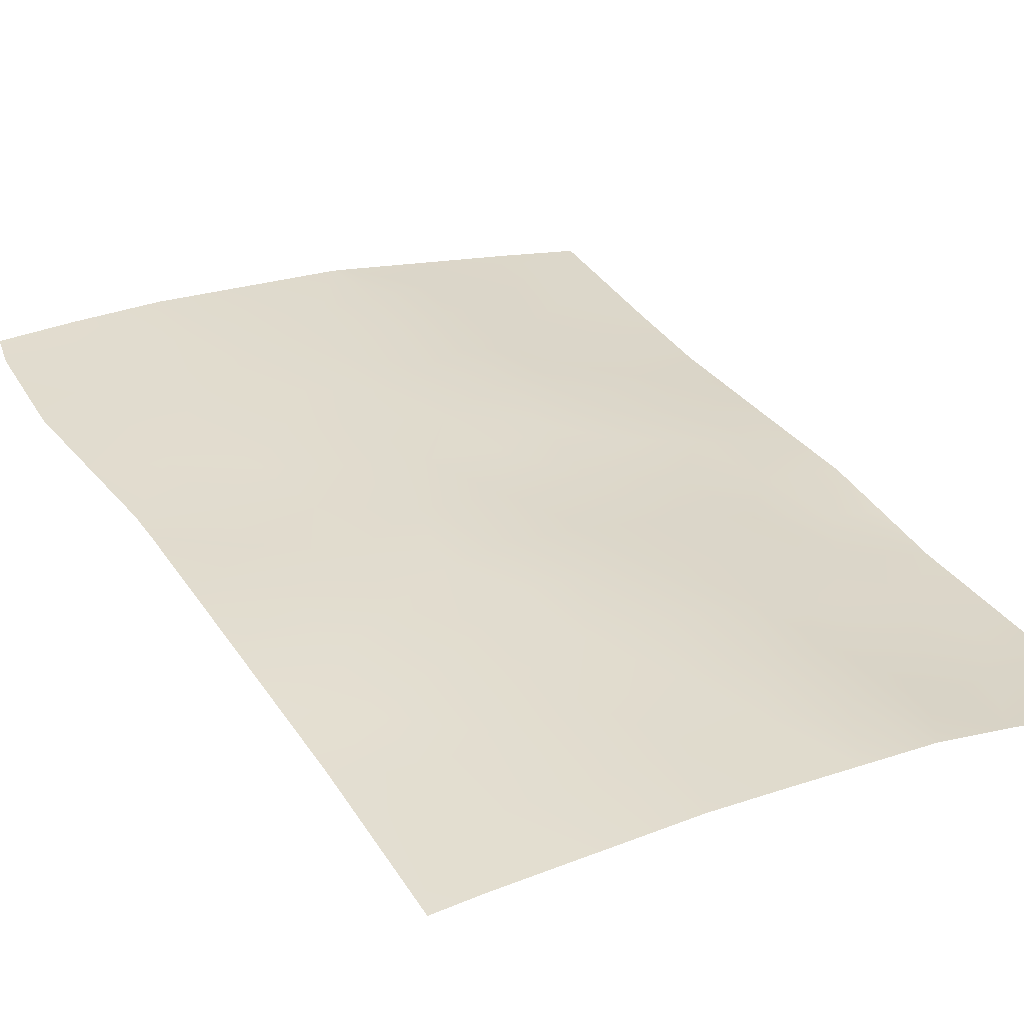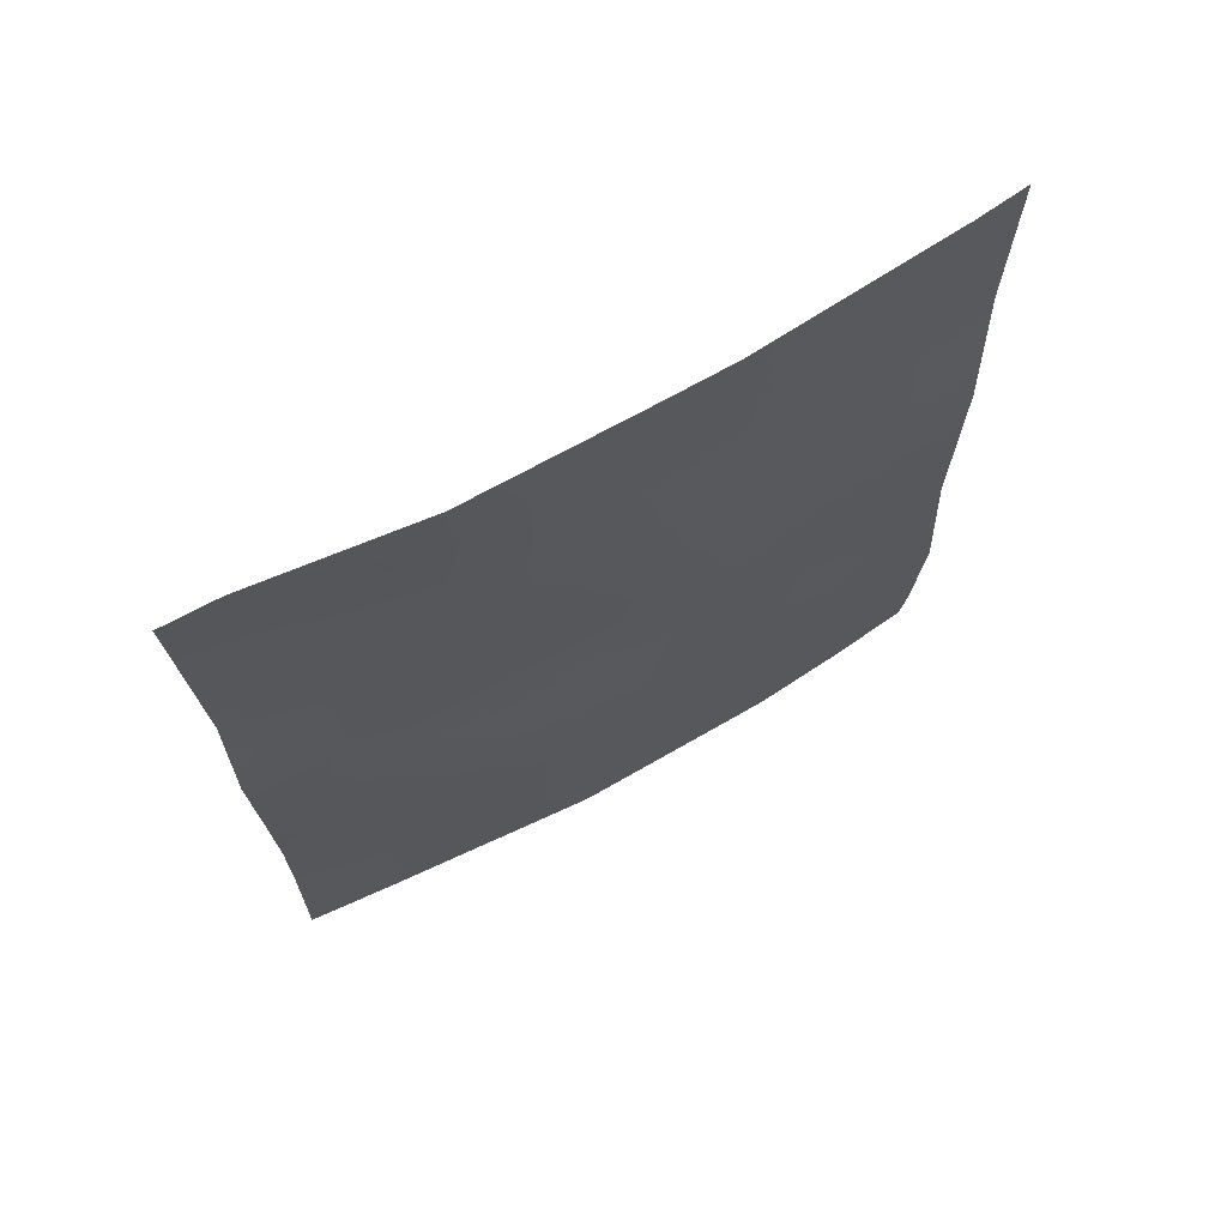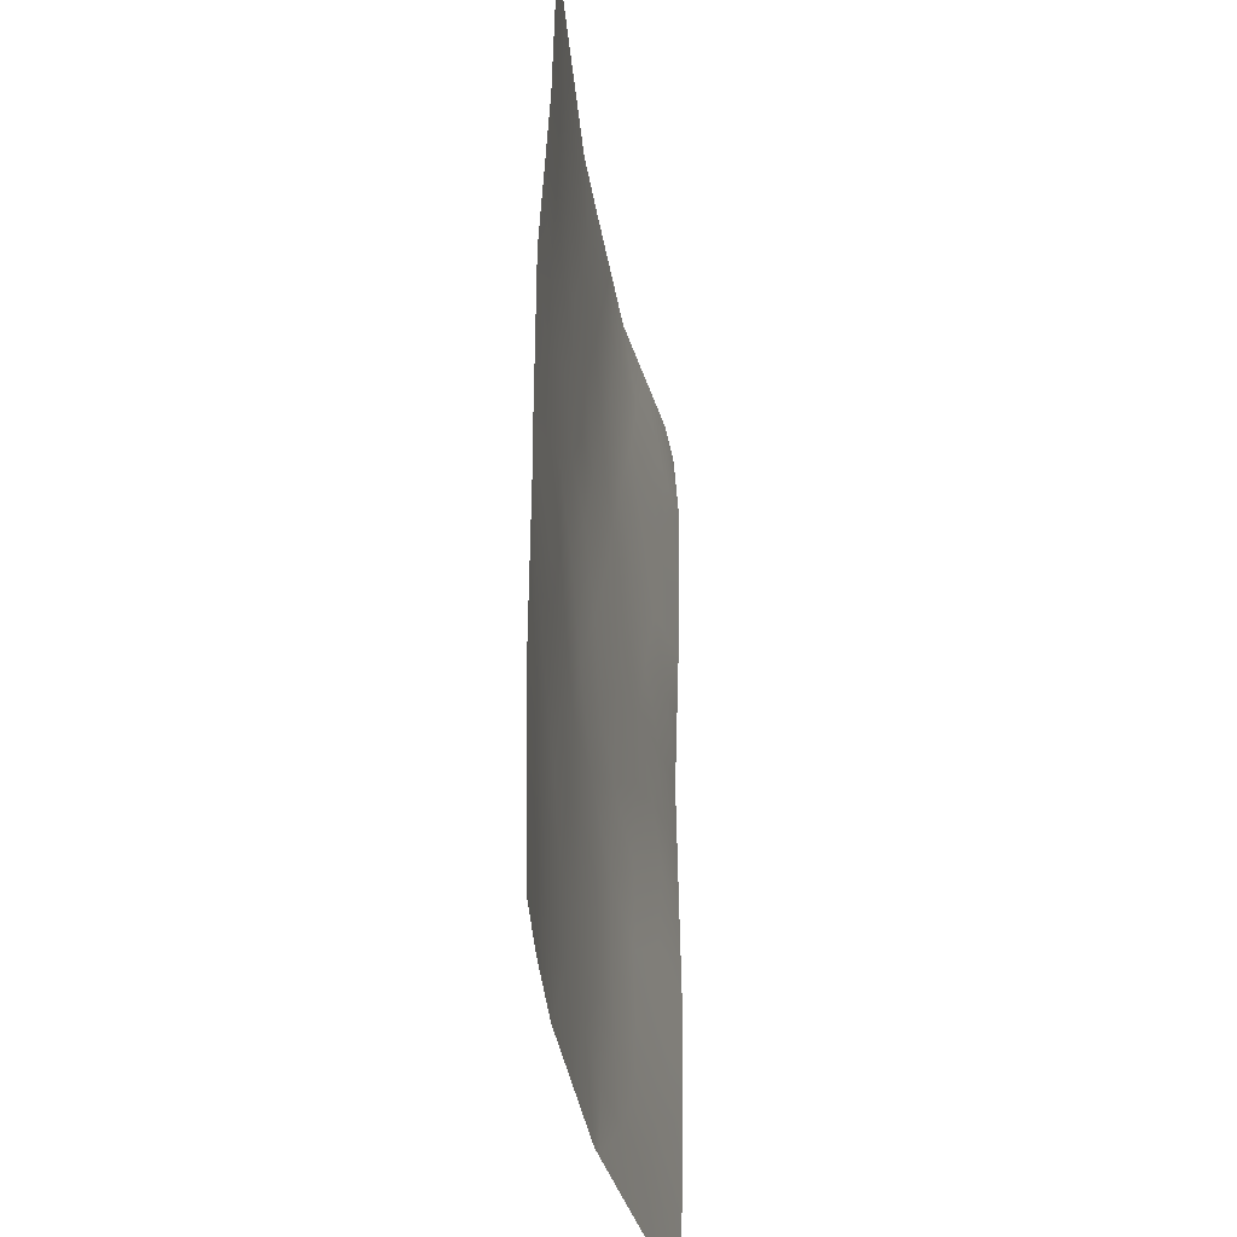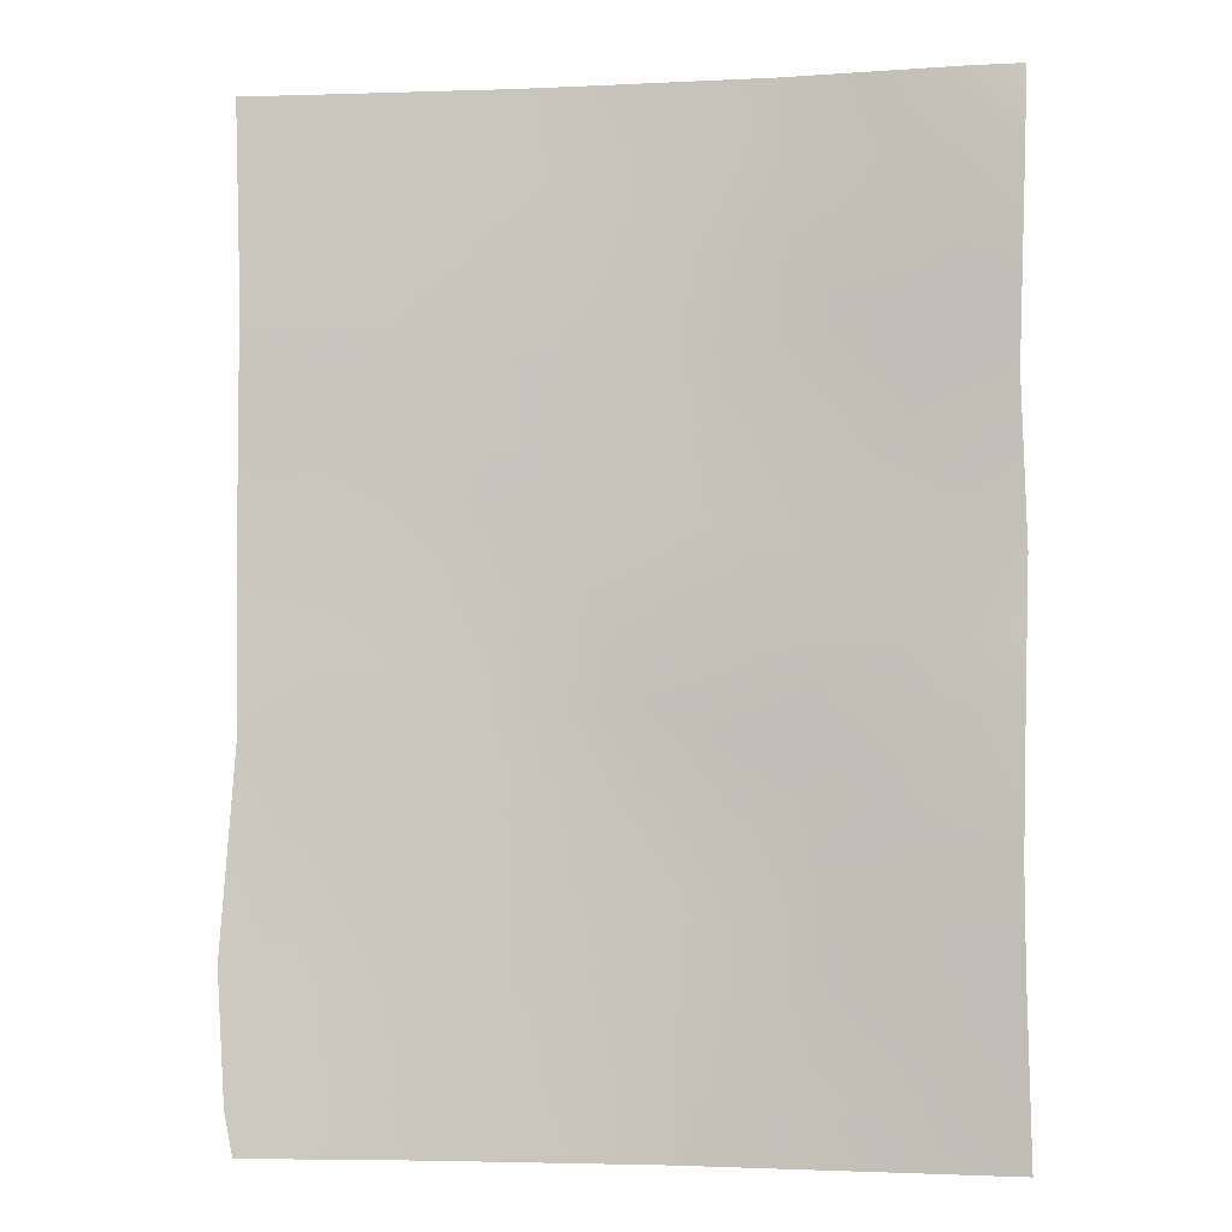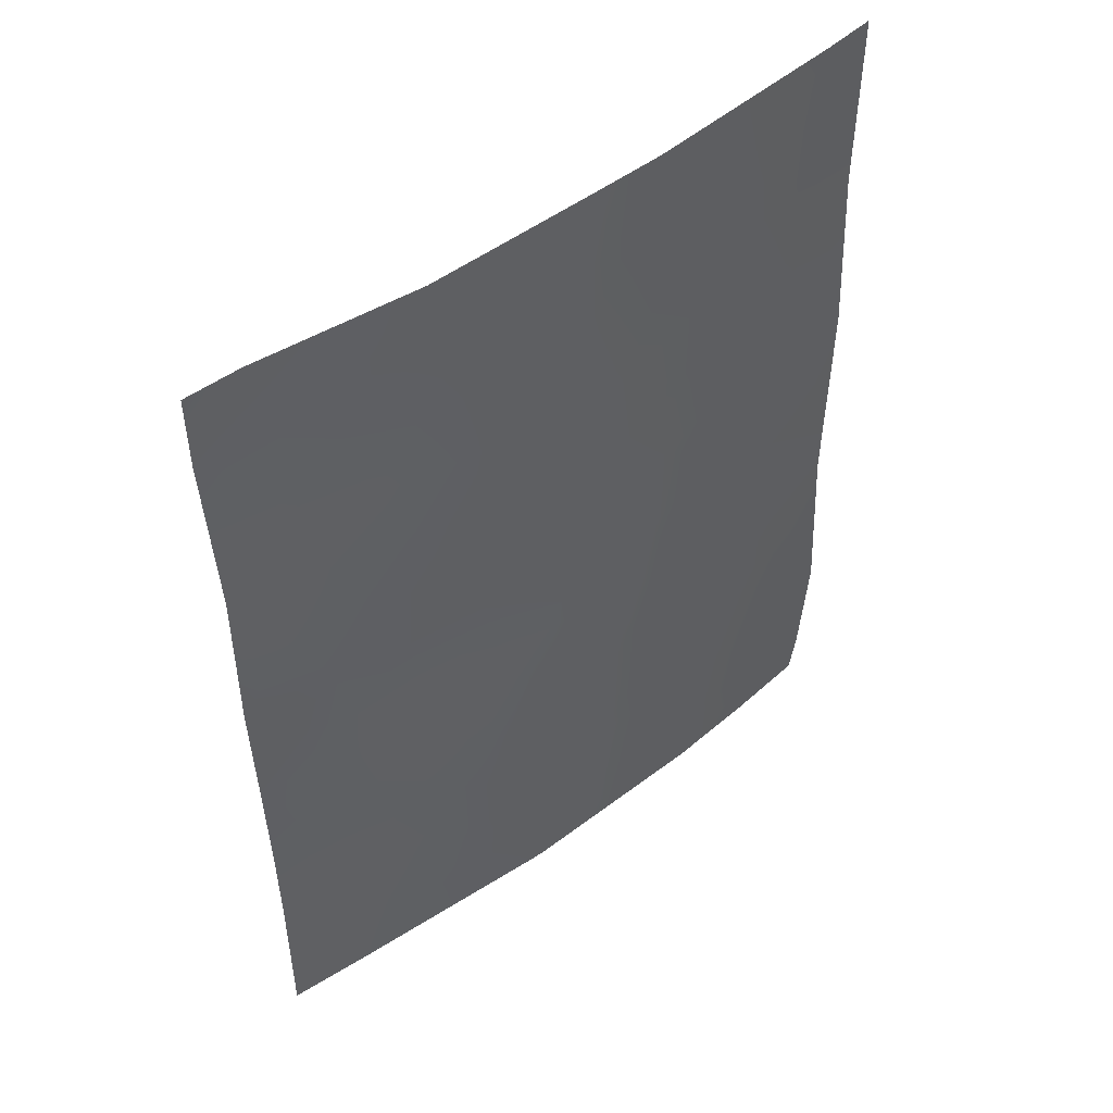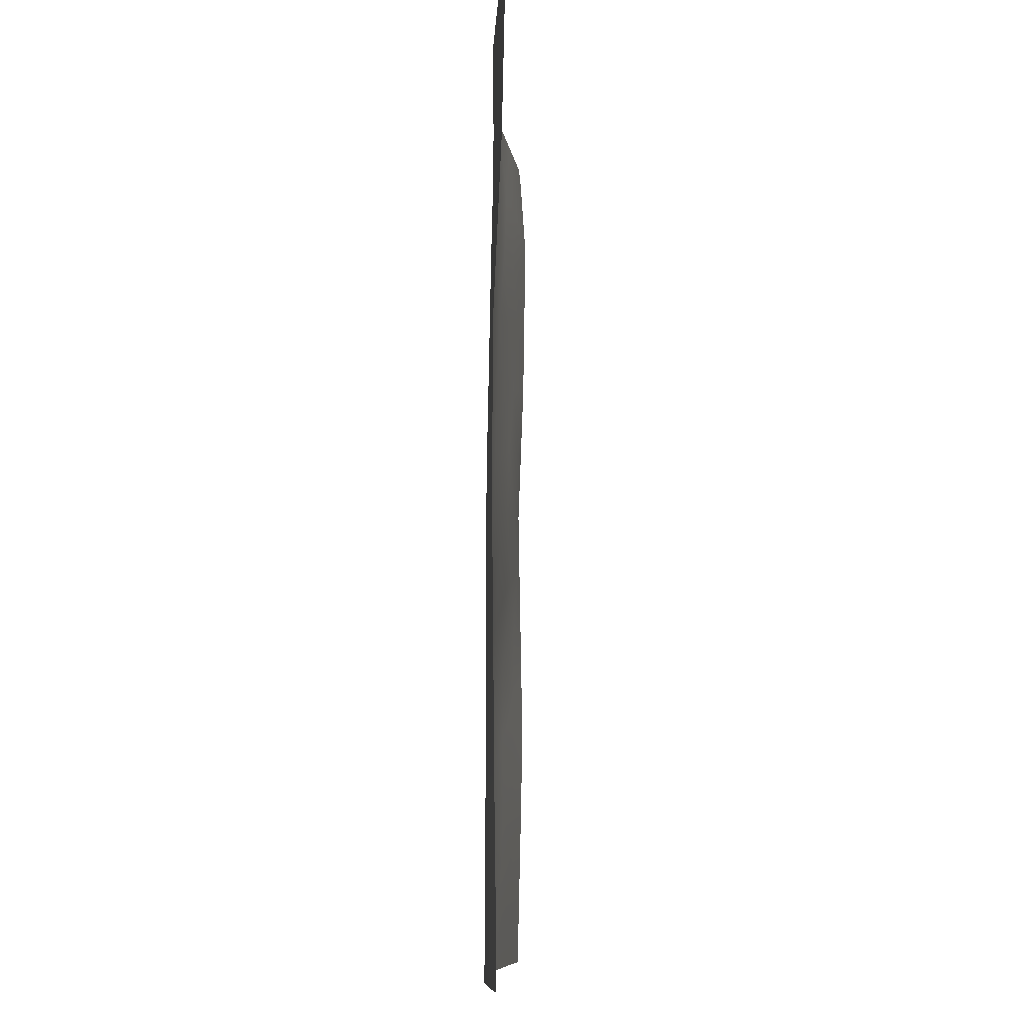
<metadata>
{"format":"obj","ext":"obj","renderer":"f3d","projection":"perspective","resolution":1024,"background":"white","views":[{"elev":35.2,"azim":-29.8,"up":"+Y"},{"elev":71.5,"azim":144.6,"up":"+Z"},{"elev":-36.3,"azim":-87.4,"up":"+Z"},{"elev":-3.9,"azim":2.5,"up":"+Z"},{"elev":52.0,"azim":135.0,"up":"+Z"},{"elev":-9.5,"azim":-95.2,"up":"+Z"}]}
</metadata>
<code>
v 7.637 42.12 -44.12
v 9.831 41.73 -43.48
v 10.88 41.5 -46.67
v 9.821 41.8 -50
v 10.89 41.53 -47.87
v 10.95 41.57 -50
v 10.96 41.55 -43.34
v 10.96 41.44 -39.09
v 10.32 41.6 -38
v 11 41.51 -38
v 2.196 42.67 -44.88
v 3.18 42.61 -45.13
v 7.044 42.32 -50
v 7.804 42.2 -46.43
v 7.268 42.29 -50
v 2.195 42.57 -40.28
v 5.333 42.42 -37.98
v 3.247 42.62 -50
v 2.096 42.63 -49.46
v 2.002 42.66 -47.86
v 8.318 42.08 -37.98
v 2.174 42.67 -42.55
v 2.192 42.67 -45.35
v 6.29 42.31 -37.98
v 2.796 42.52 -38
v 2.14 42.53 -38
v 2.198 42.63 -50
v 10.89 41.49 -41.37
v 8.576 41.99 -41.81
v 4.455 42.57 -50
v 6.649 42.35 -45.92
v 4.007 42.52 -40.05
v 7.992 42.16 -48.41
v 5.232 42.5 -44.07
v 5.199 42.42 -39.98
v 4.595 42.55 -46.36
v 9.83 41.75 -47.3
v 9.424 41.77 -39.76
v 10.92 41.53 -45.04
v 6.453 42.34 -42.06
v 5.993 42.44 -47.91
v 7.406 42.21 -39.99
v 3.728 42.62 -48.18
v 3.978 42.55 -41.28
v 8.544 42.04 -50
v 8.209 42.11 -49.27
v 2.185 42.62 -41.42
v 3.104 42.61 -41.92
v 3.084 42.56 -40.8
v 10.39 41.63 -44.26
v 9.549 41.79 -44.49
v 9.319 41.84 -37.99
v 8.875 41.93 -38.9
v 9.863 41.69 -38.88
v 10.25 41.6 -39.66
v 2.185 42.67 -43.72
v 3.177 42.63 -43.06
v 2.097 42.67 -46.61
v 2.875 42.64 -47.34
v 2.965 42.64 -46.25
v 8.78 42 -48.63
v 7.358 42.27 -49.15
v 6.107 42.42 -46.76
v 5.517 42.47 -46.04
v 5.234 42.5 -47.09
v 3.22 42.62 -44.15
v 9.799 41.78 -48.42
v 6.413 42.32 -44.05
v 7.005 42.24 -43.04
v 5.944 42.41 -43.06
v 10.9 41.52 -45.85
v 5.874 42.44 -45.02
v 6.844 42.28 -44.95
v 2.625 42.54 -39.05
v 2.168 42.55 -39.14
v 3.084 42.54 -39.84
v 3.505 42.51 -38.95
v 4.119 42.6 -49.11
v 5.269 42.51 -49.03
v 4.81 42.54 -48.13
v 5.749 42.37 -39.02
v 10.05 41.65 -40.55
v 9.026 41.87 -40.76
v 9.675 41.75 -41.6
v 8.748 41.98 -45.8
v 8.782 41.98 -46.85
v 8.794 41.91 -43.74
v 9.189 41.86 -42.67
v 8.104 42.05 -42.9
v 7.501 42.17 -41.97
v 5.749 42.45 -50
v 6.43 42.39 -49.03
v 10.15 41.72 -49.33
v 10.92 41.55 -48.94
v 6.936 42.32 -47.12
v 4.617 42.46 -38.95
v 7.076 42.3 -48.17
v 4.901 42.53 -45.28
v 4.175 42.56 -44.63
v 3.95 42.58 -45.71
v 7.304 42.2 -37.98
v 6.833 42.26 -39.01
v 7.865 42.14 -38.96
v 7.877 42.18 -47.45
v 4.198 42.57 -43.56
v 10.94 41.54 -44.19
v 8.614 41.96 -44.79
v 7.735 42.16 -45.34
v 2.794 42.64 -48.17
v 3.651 42.61 -46.95
v 4.064 42.47 -37.99
v 10.93 41.46 -40.23
v 10.25 41.63 -42.46
v 8.808 41.98 -47.82
v 8.427 41.99 -39.88
v 5.008 42.49 -42.88
v 4.064 42.56 -42.43
v 4.302 42.58 -47.34
v 10.93 41.52 -42.36
v 6.349 42.32 -40.04
v 6.918 42.28 -41.02
v 7.977 42.1 -40.92
v 4.782 42.47 -40.8
v 5.604 42.42 -42.15
v 4.915 42.48 -41.72
v 5.756 42.39 -41.1
v 2.943 42.62 -49.14
v 2.049 42.65 -48.66
v 9.831 41.75 -46.24
v 9.216 41.91 -49.27
v 10.03 41.71 -45.09
f 9 8 10
f 15 45 46
f 47 48 49
f 52 53 54
f 38 55 54
f 56 66 57
f 58 59 60
f 46 61 33
f 63 64 65
f 68 69 70
f 68 72 73
f 16 74 75
f 74 76 77
f 43 127 78
f 79 80 78
f 11 23 12
f 82 83 84
f 129 85 86
f 87 88 89
f 90 69 89
f 91 92 79
f 93 94 67
f 6 93 4
f 31 63 95
f 96 35 81
f 62 97 92
f 3 129 37
f 98 64 72
f 98 99 100
f 101 102 103
f 97 104 95
f 99 105 66
f 39 106 50
f 85 107 108
f 87 107 51
f 73 31 108
f 110 100 60
f 96 111 77
f 82 112 55
f 113 84 88
f 67 114 61
f 114 86 104
f 115 53 103
f 105 116 117
f 28 113 119
f 49 32 76
f 102 81 120
f 126 121 120
f 122 121 90
f 122 83 115
f 48 57 117
f 80 65 118
f 123 35 32
f 116 70 124
f 127 109 128
f 45 130 46
f 16 47 49
f 47 22 48
f 49 48 44
f 39 50 131
f 50 2 51
f 9 52 54
f 52 21 53
f 54 53 38
f 55 8 54
f 9 54 8
f 5 3 37
f 22 56 57
f 56 11 66
f 23 58 60
f 58 20 59
f 15 46 62
f 46 130 61
f 62 46 33
f 41 63 65
f 63 31 64
f 65 64 36
f 12 66 11
f 5 37 67
f 34 68 70
f 68 1 69
f 70 69 40
f 3 71 129
f 71 39 131
f 129 71 131
f 1 68 73
f 68 34 72
f 73 72 31
f 23 60 12
f 74 26 75
f 26 74 25
f 25 74 77
f 74 16 76
f 77 76 32
f 127 27 18
f 27 127 19
f 127 18 78
f 30 78 18
f 30 79 78
f 79 41 80
f 78 80 43
f 24 17 81
f 13 15 62
f 28 82 84
f 82 38 83
f 84 83 29
f 37 129 86
f 129 131 85
f 86 85 14
f 1 87 89
f 87 2 88
f 89 88 29
f 29 90 89
f 90 40 69
f 89 69 1
f 30 91 79
f 91 13 92
f 79 92 41
f 130 93 67
f 93 6 94
f 67 94 5
f 93 130 4
f 14 31 95
f 95 63 41
f 17 96 81
f 96 32 35
f 13 62 92
f 62 33 97
f 92 97 41
f 34 98 72
f 98 36 64
f 72 64 31
f 36 98 100
f 98 34 99
f 100 99 12
f 21 101 103
f 101 24 102
f 103 102 42
f 41 97 95
f 97 33 104
f 95 104 14
f 12 99 66
f 99 34 105
f 66 105 57
f 106 7 50
f 2 50 7
f 14 85 108
f 85 131 51
f 108 107 1
f 2 87 51
f 87 1 107
f 51 107 85
f 1 73 108
f 108 31 14
f 109 43 59
f 110 36 100
f 60 100 12
f 32 96 77
f 96 17 111
f 77 111 25
f 38 82 55
f 82 28 112
f 55 112 8
f 2 113 88
f 113 28 84
f 88 84 29
f 130 67 61
f 67 37 114
f 61 114 33
f 33 114 104
f 114 37 86
f 104 86 14
f 42 115 103
f 115 38 53
f 103 53 21
f 57 105 117
f 105 34 116
f 117 116 125
f 59 43 110
f 110 118 36
f 113 7 119
f 7 113 2
f 16 49 76
f 49 44 32
f 42 102 120
f 102 24 81
f 120 81 35
f 35 126 120
f 126 40 121
f 120 121 42
f 29 122 90
f 122 42 121
f 90 121 40
f 42 122 115
f 122 29 83
f 115 83 38
f 44 48 117
f 48 22 57
f 43 80 118
f 80 41 65
f 118 65 36
f 44 123 32
f 125 116 124
f 116 34 70
f 124 70 40
f 125 44 117
f 126 123 125
f 126 124 40
f 126 35 123
f 125 123 44
f 19 127 128
f 127 43 109
f 128 109 20
f 130 45 4
f 126 125 124
f 60 59 110
f 59 20 109
f 110 43 118
f 131 50 51

</code>
